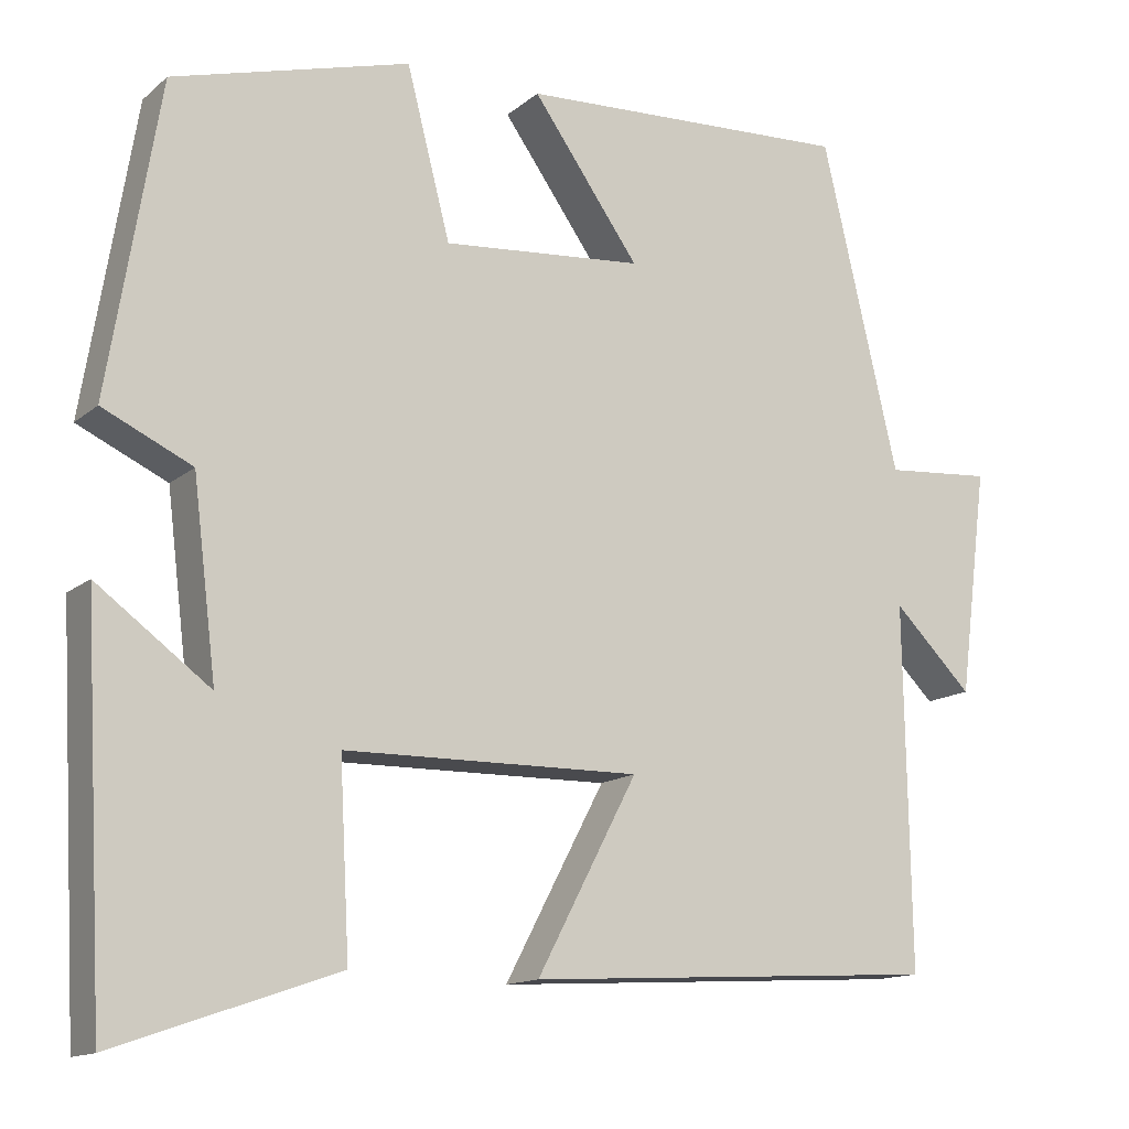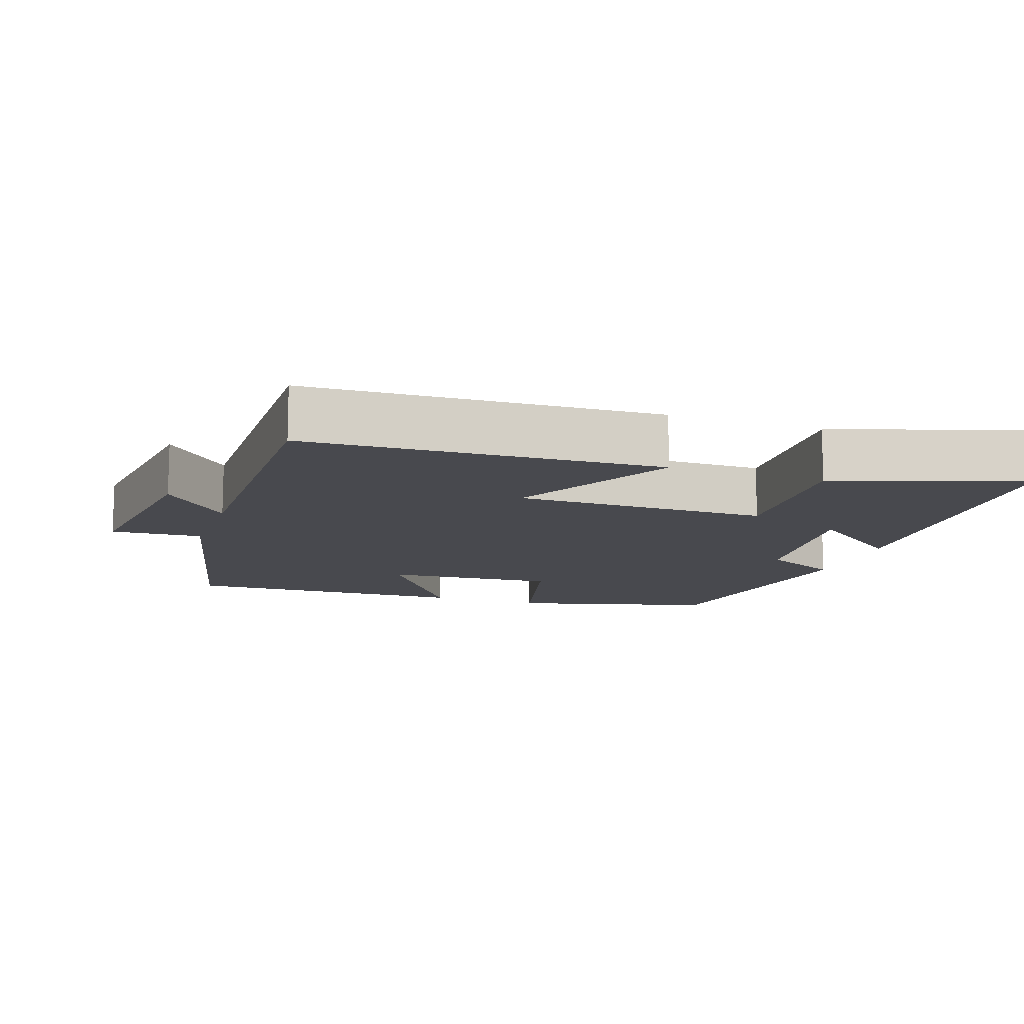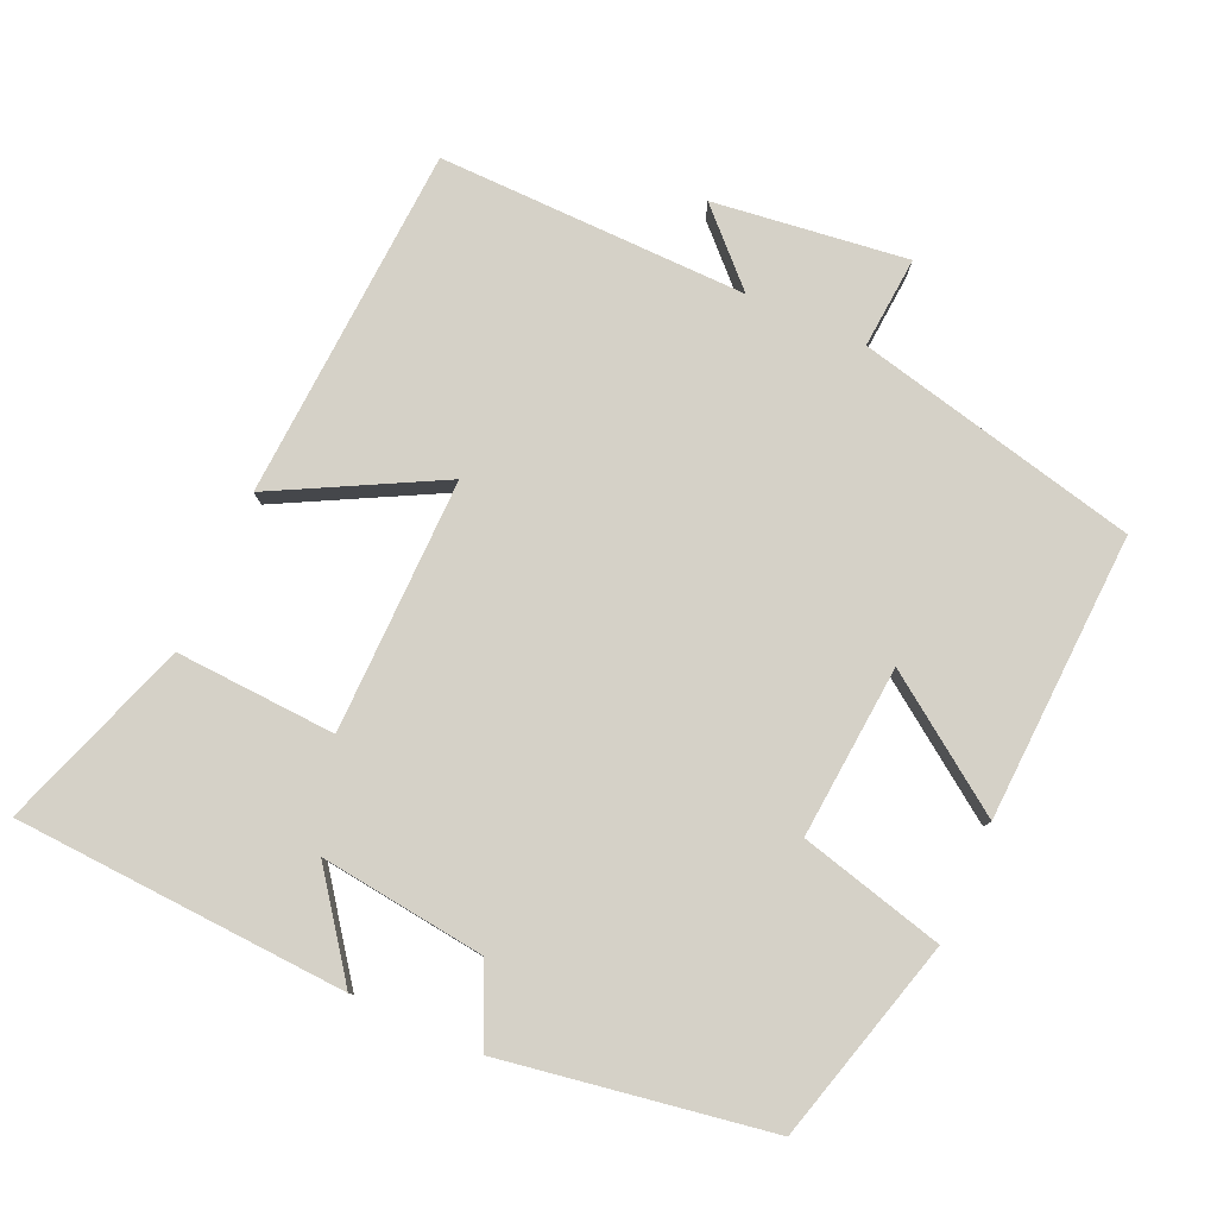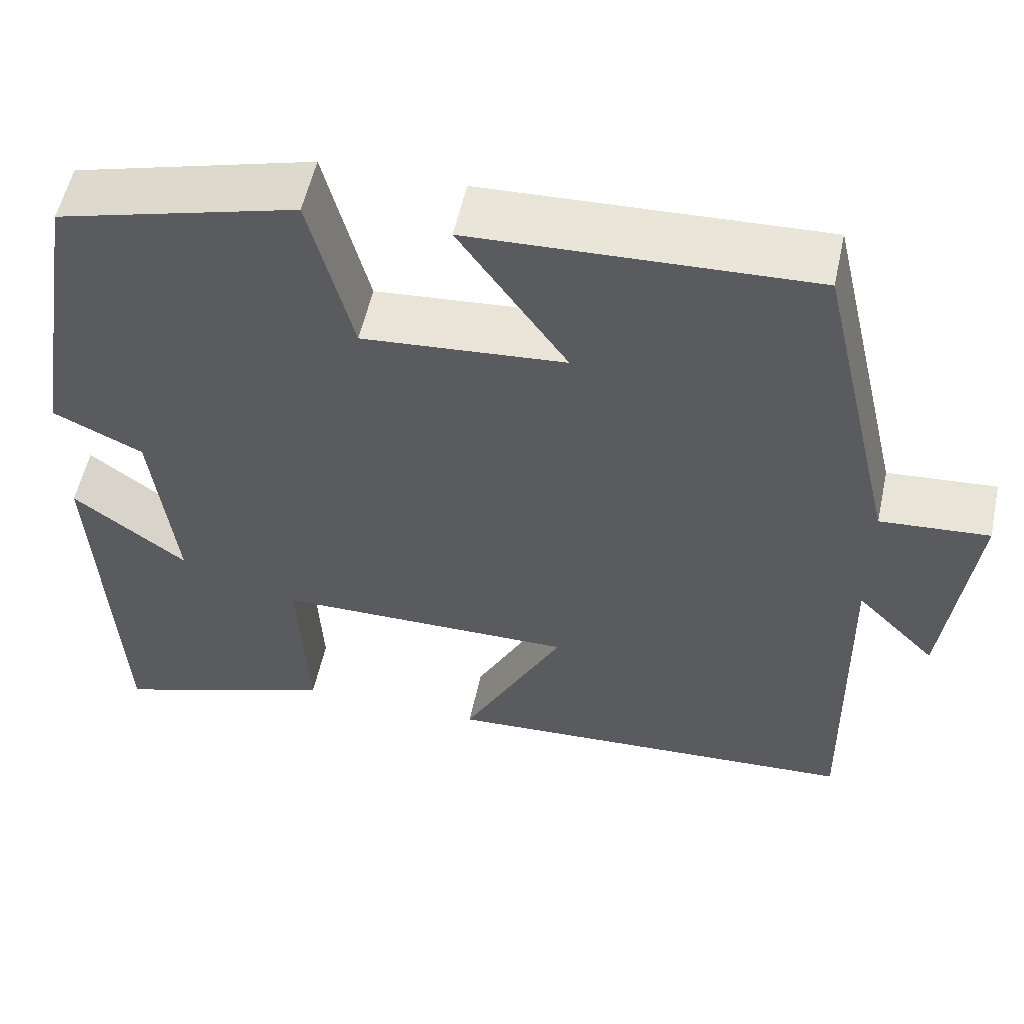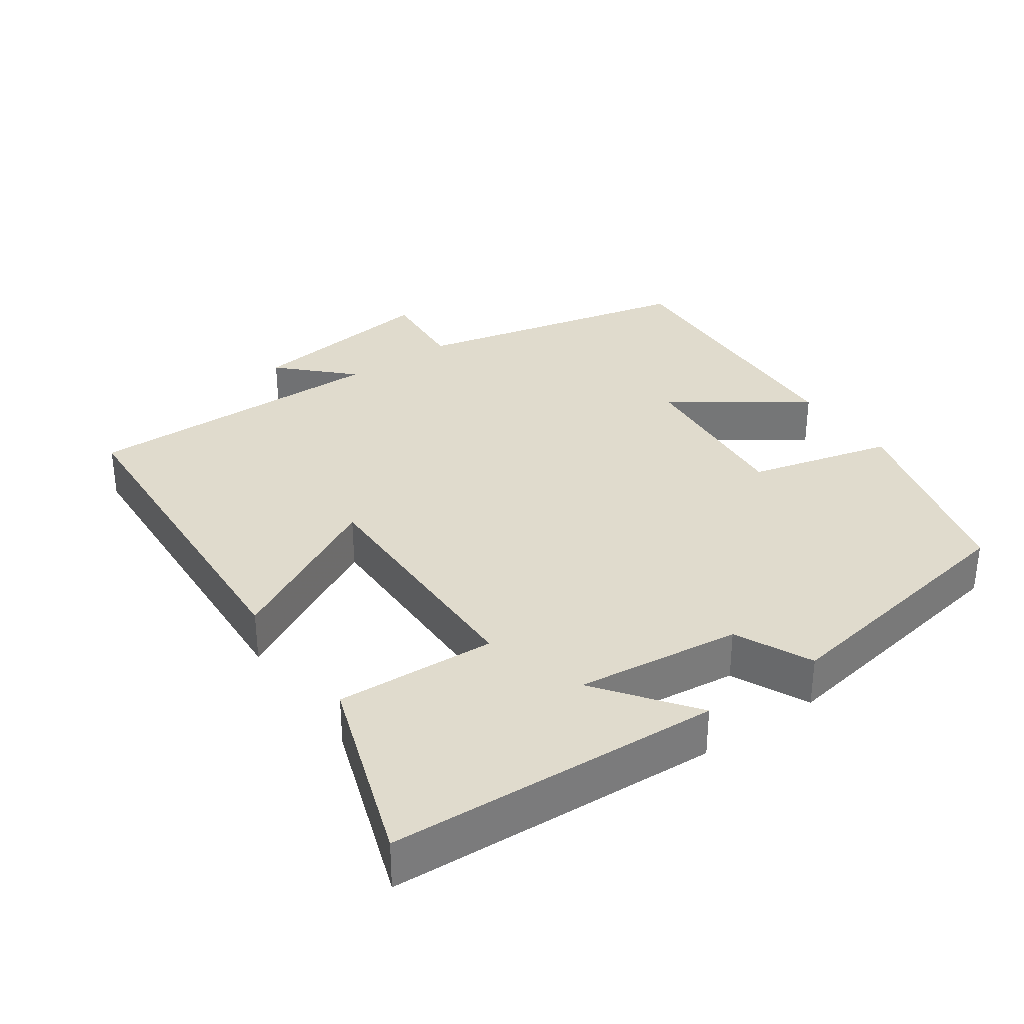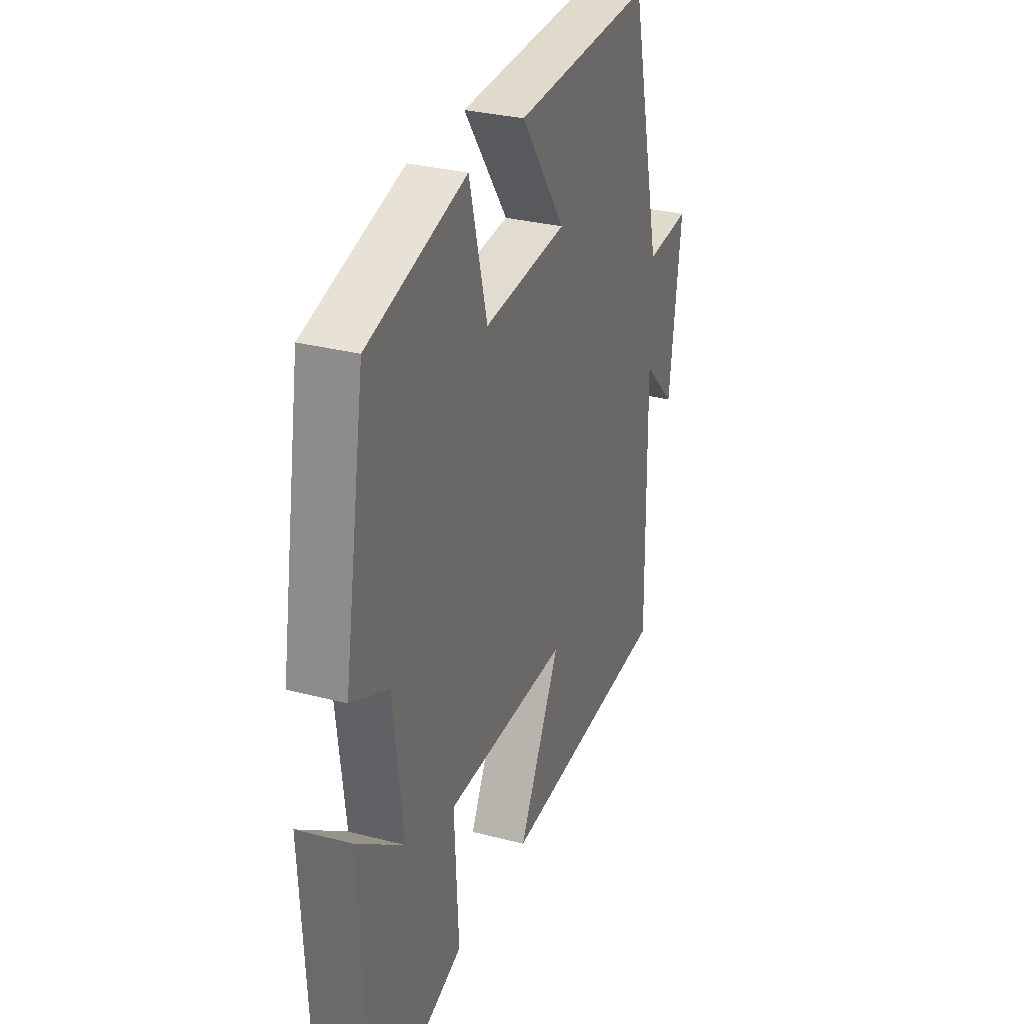
<metadata>
{"format":"obj","ext":"obj","renderer":"f3d","projection":"perspective","resolution":1024,"background":"white","views":[{"elev":-13.7,"azim":-30.1,"up":"+Z"},{"elev":-12.6,"azim":160.7,"up":"+Y"},{"elev":79.4,"azim":-65.9,"up":"+Y"},{"elev":55.0,"azim":12.2,"up":"+Z"},{"elev":33.3,"azim":-125.2,"up":"+Y"},{"elev":30.3,"azim":-69.2,"up":"+Z"}]}
</metadata>
<code>
v -0.439 0.07 0.422
v -0.156 0.07 0.5
v -0.104 0.07 0.299
v 0.136 0.07 0.319
v 0.008 0.07 0.5
v 0.408 0.07 0.518
v 0.5 0.07 0.125
v 0.628 0.07 0.135
v 0.594 0.07 -0.135
v 0.5 0.07 -0.041
v 0.507 0.07 -0.472
v 0.012 0.07 -0.5
v 0.132 0.07 -0.272
v -0.222 0.07 -0.276
v -0.21 0.07 -0.5
v -0.475 0.07 -0.592
v -0.5 0.07 -0.128
v -0.365 0.07 -0.228
v -0.393 0.07 0.002
v -0.5 0.07 0.052
v -0.439 0 0.422
v -0.156 0 0.5
v -0.104 0 0.299
v 0.136 0 0.319
v 0.008 0 0.5
v 0.408 0 0.518
v 0.5 0 0.125
v 0.628 0 0.135
v 0.594 0 -0.135
v 0.5 0 -0.041
v 0.507 0 -0.472
v 0.012 0 -0.5
v 0.132 0 -0.272
v -0.222 0 -0.276
v -0.21 0 -0.5
v -0.475 0 -0.592
v -0.5 0 -0.128
v -0.365 0 -0.228
v -0.393 0 0.002
v -0.5 0 0.052
f 1 2 3
f 20 1 3
f 19 20 3
f 18 19 3 4
f 15 16 17 18
f 14 15 18
f 13 14 18 4
f 10 11 12 13
f 10 13 4
f 7 8 9 10
f 6 7 10
f 5 6 10
f 4 5 10
f 23 22 21
f 23 21 40
f 23 40 39
f 24 23 39 38
f 38 37 36 35
f 38 35 34
f 24 38 34 33
f 33 32 31 30
f 24 33 30
f 30 29 28 27
f 30 27 26
f 30 26 25
f 30 25 24
f 1 21 22 2
f 2 22 23 3
f 3 23 24 4
f 4 24 25 5
f 5 25 26 6
f 6 26 27 7
f 7 27 28 8
f 8 28 29 9
f 9 29 30 10
f 10 30 31 11
f 11 31 32 12
f 12 32 33 13
f 13 33 34 14
f 14 34 35 15
f 15 35 36 16
f 16 36 37 17
f 17 37 38 18
f 18 38 39 19
f 19 39 40 20
f 20 40 21 1

</code>
